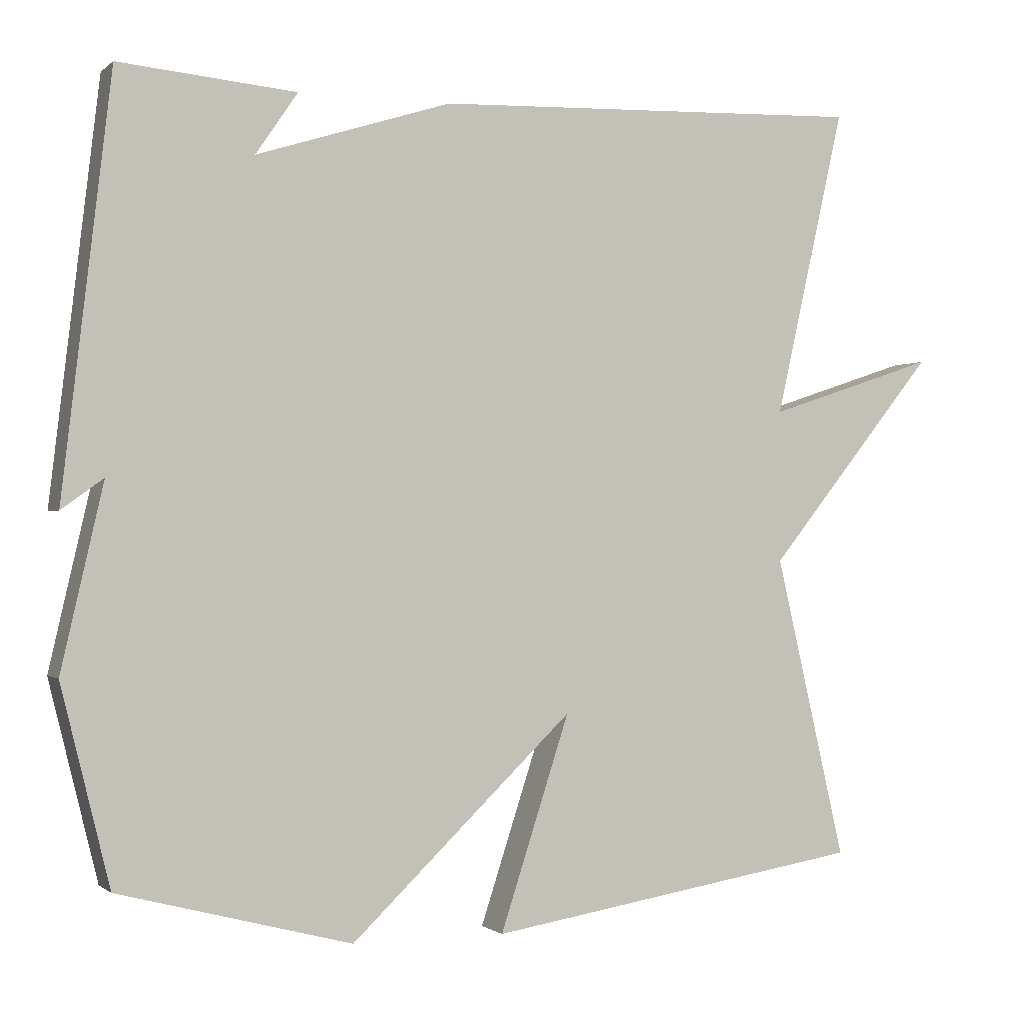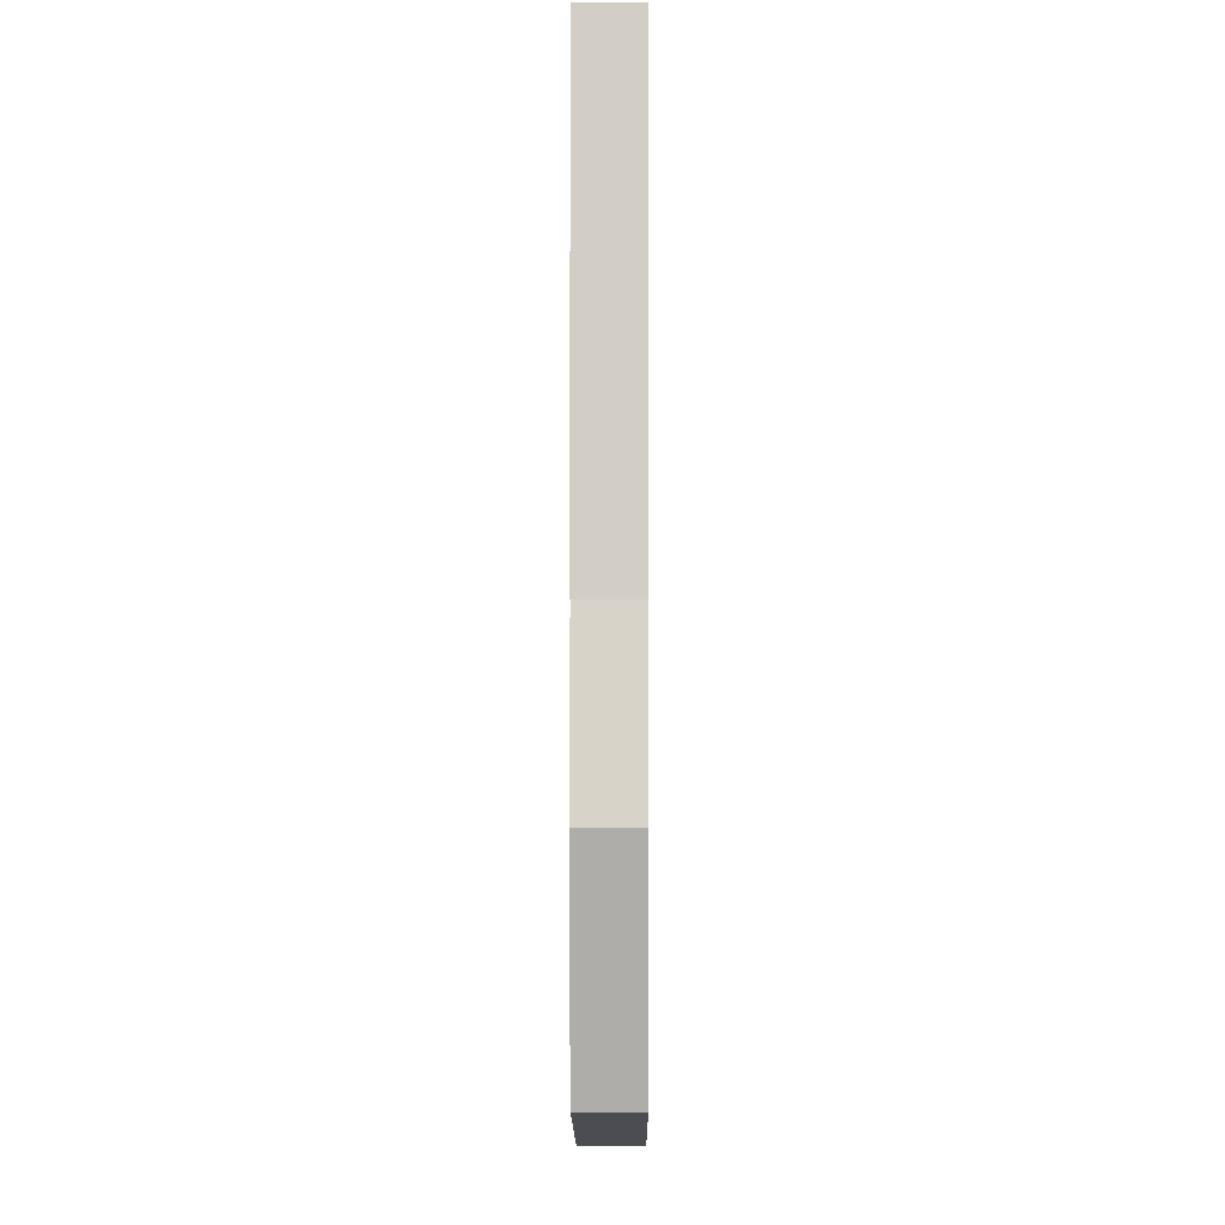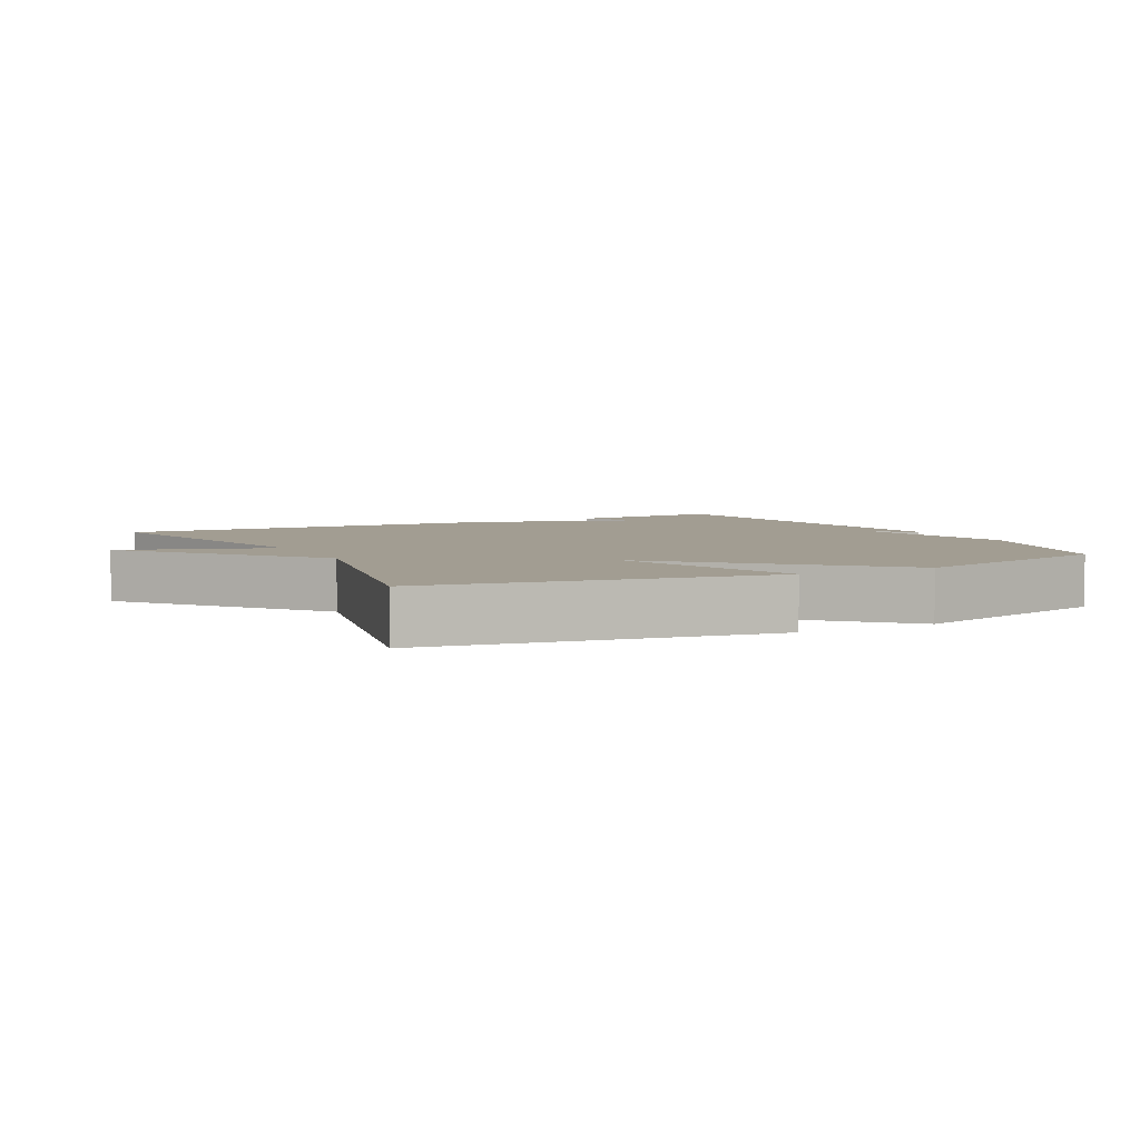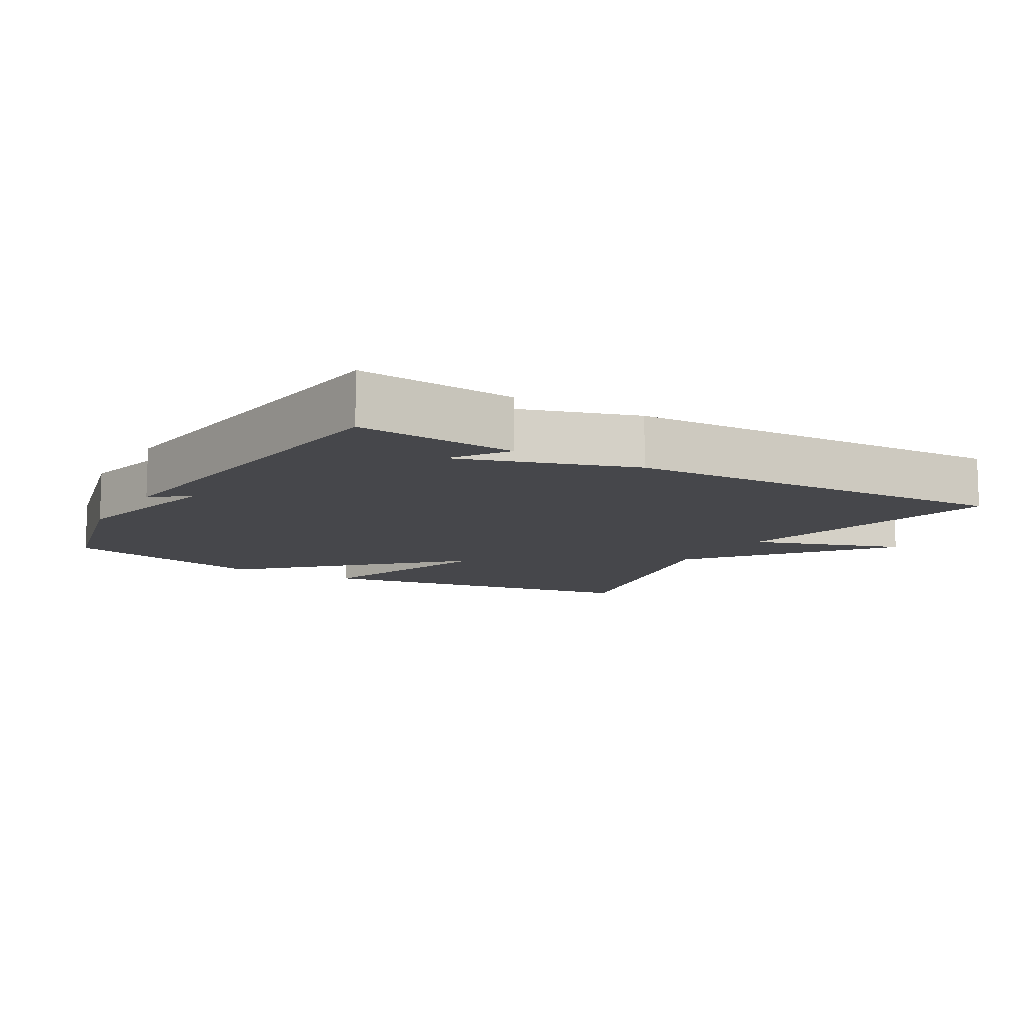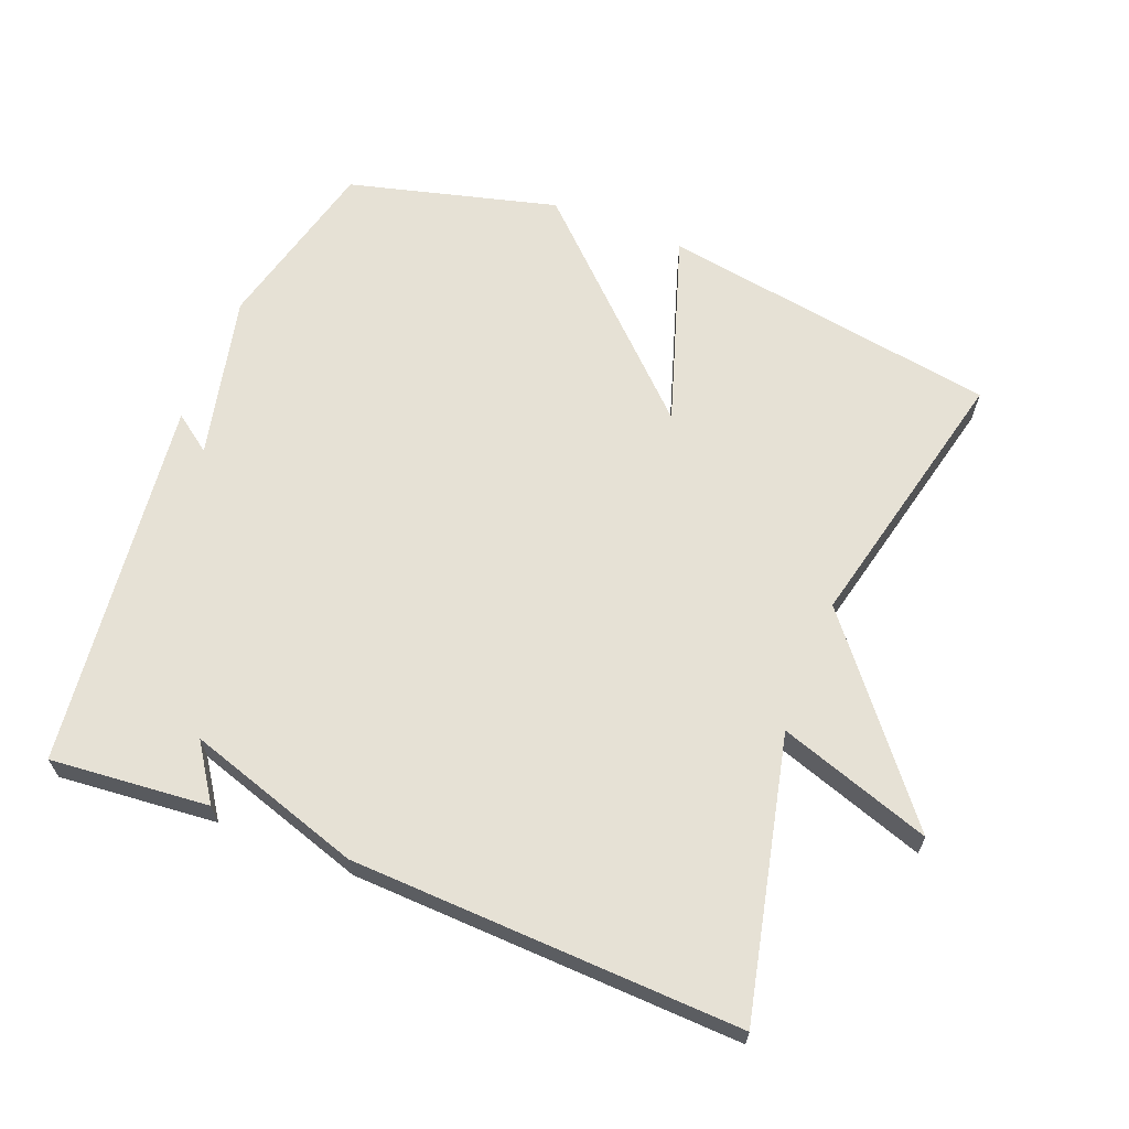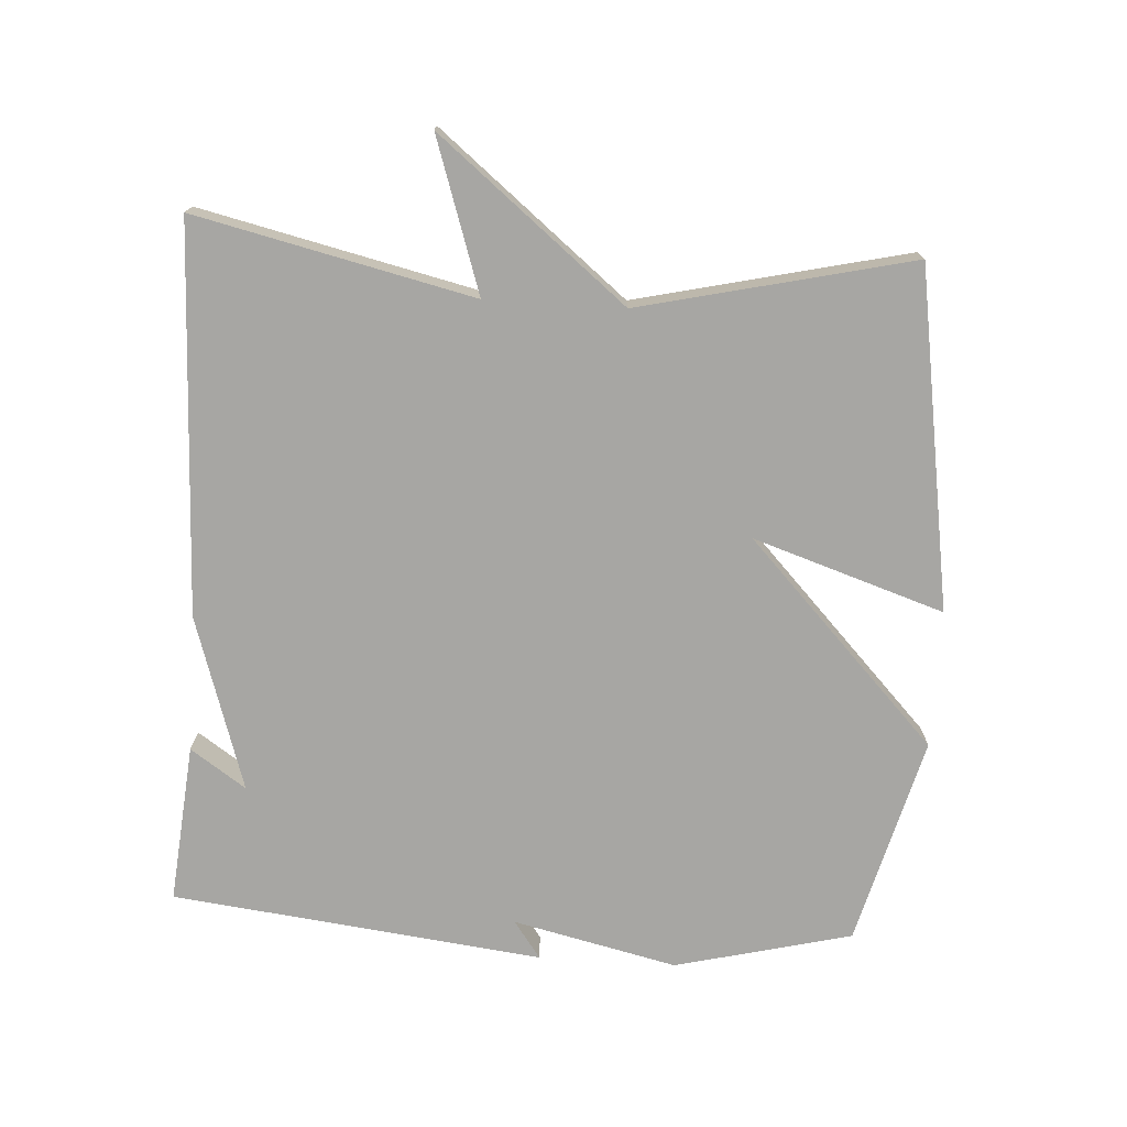
<metadata>
{"format":"obj","ext":"obj","renderer":"f3d","projection":"perspective","resolution":1024,"background":"white","views":[{"elev":-0.8,"azim":-22.2,"up":"+Z"},{"elev":-1.3,"azim":-89.7,"up":"+Z"},{"elev":4.9,"azim":152.6,"up":"+Y"},{"elev":-10.7,"azim":-30.3,"up":"+Y"},{"elev":64.8,"azim":21.6,"up":"+Y"},{"elev":-74.2,"azim":86.4,"up":"+Y"}]}
</metadata>
<code>
v -0.5 0.07 -0.5
v -0.564 0.07 -0.242
v -0.509 0.07 -0.002
v -0.564 0.07 -0.042
v -0.5 0.07 0.5
v -0.268 0.07 0.479
v -0.323 0.07 0.398
v -0.068 0.07 0.479
v 0.5 0.07 0.5
v 0.408 0.07 0.096
v 0.63 0.07 0.17
v 0.408 0.07 -0.104
v 0.5 0.07 -0.5
v 0.005 0.07 -0.58
v 0.096 0.07 -0.301
v -0.195 0.07 -0.58
v -0.5 0 -0.5
v -0.564 0 -0.242
v -0.509 0 -0.002
v -0.564 0 -0.042
v -0.5 0 0.5
v -0.268 0 0.479
v -0.323 0 0.398
v -0.068 0 0.479
v 0.5 0 0.5
v 0.408 0 0.096
v 0.63 0 0.17
v 0.408 0 -0.104
v 0.5 0 -0.5
v 0.005 0 -0.58
v 0.096 0 -0.301
v -0.195 0 -0.58
f 1 2 3
f 16 1 3
f 15 16 3
f 12 13 14 15
f 10 11 12 15
f 10 15 3
f 9 10 3
f 8 9 3
f 7 8 3
f 5 6 7
f 3 4 5 7
f 19 18 17
f 19 17 32
f 19 32 31
f 31 30 29 28
f 31 28 27 26
f 19 31 26
f 19 26 25
f 19 25 24
f 19 24 23
f 23 22 21
f 23 21 20 19
f 1 17 18 2
f 2 18 19 3
f 3 19 20 4
f 4 20 21 5
f 5 21 22 6
f 6 22 23 7
f 7 23 24 8
f 8 24 25 9
f 9 25 26 10
f 10 26 27 11
f 11 27 28 12
f 12 28 29 13
f 13 29 30 14
f 14 30 31 15
f 15 31 32 16
f 16 32 17 1

</code>
